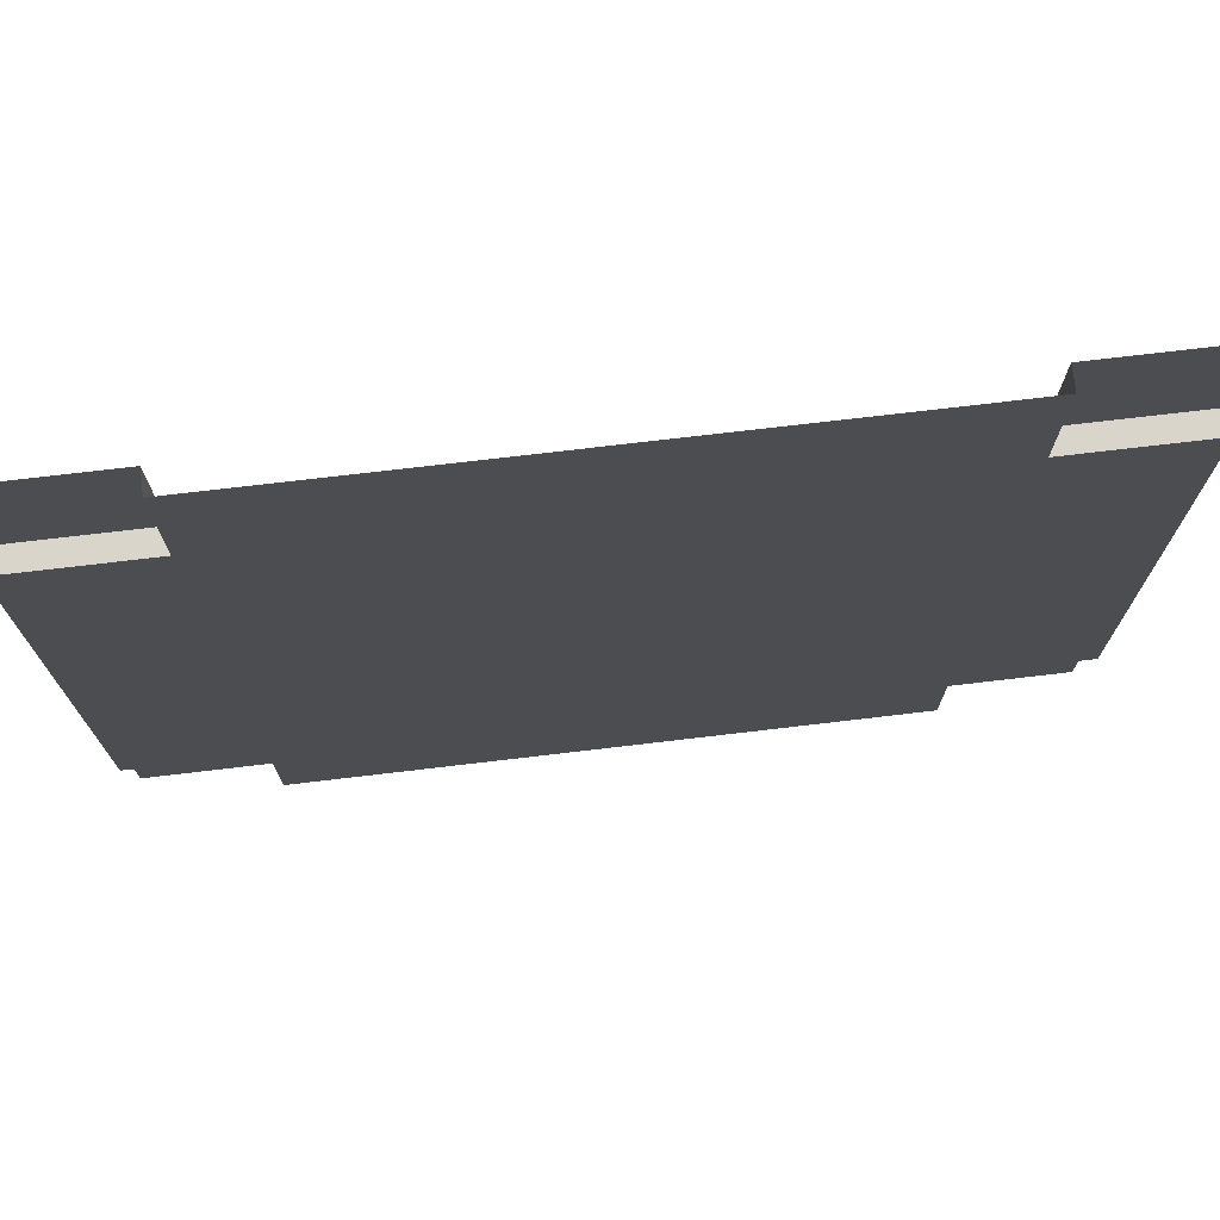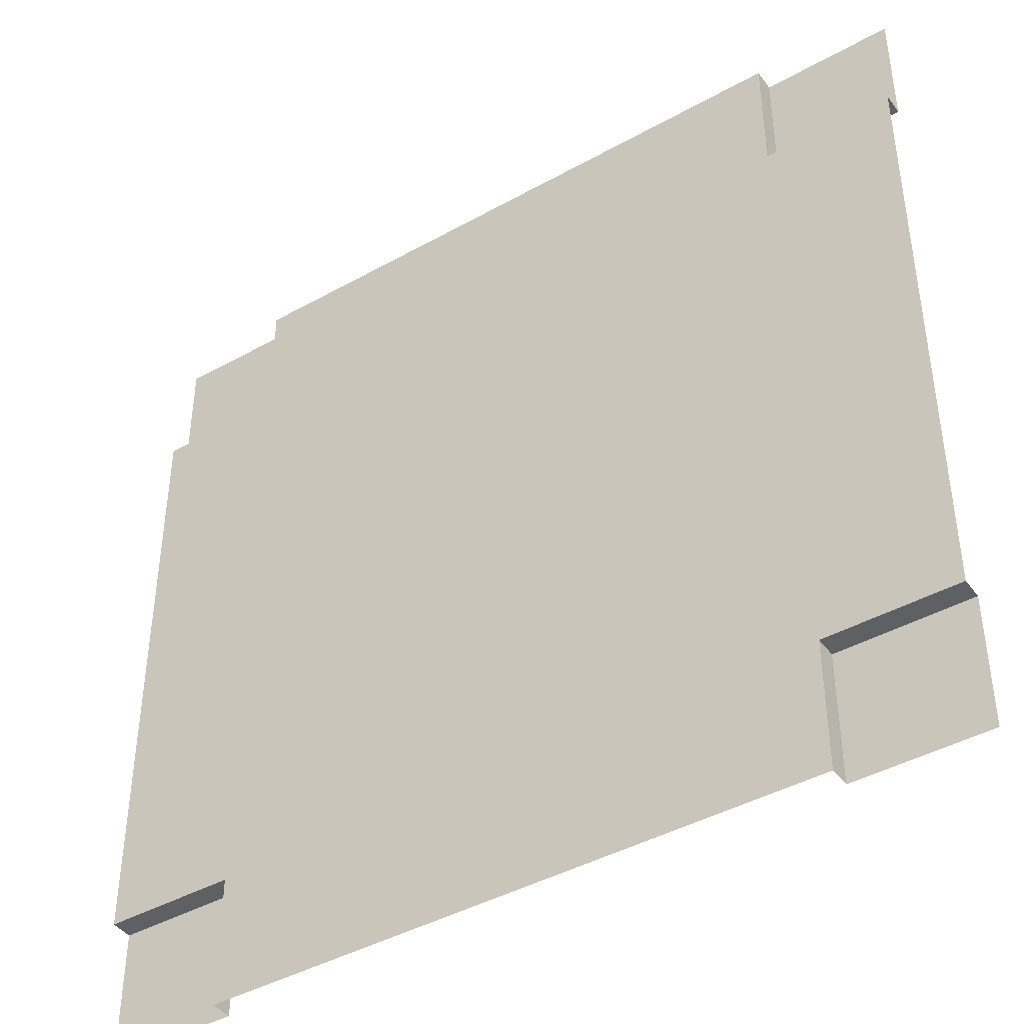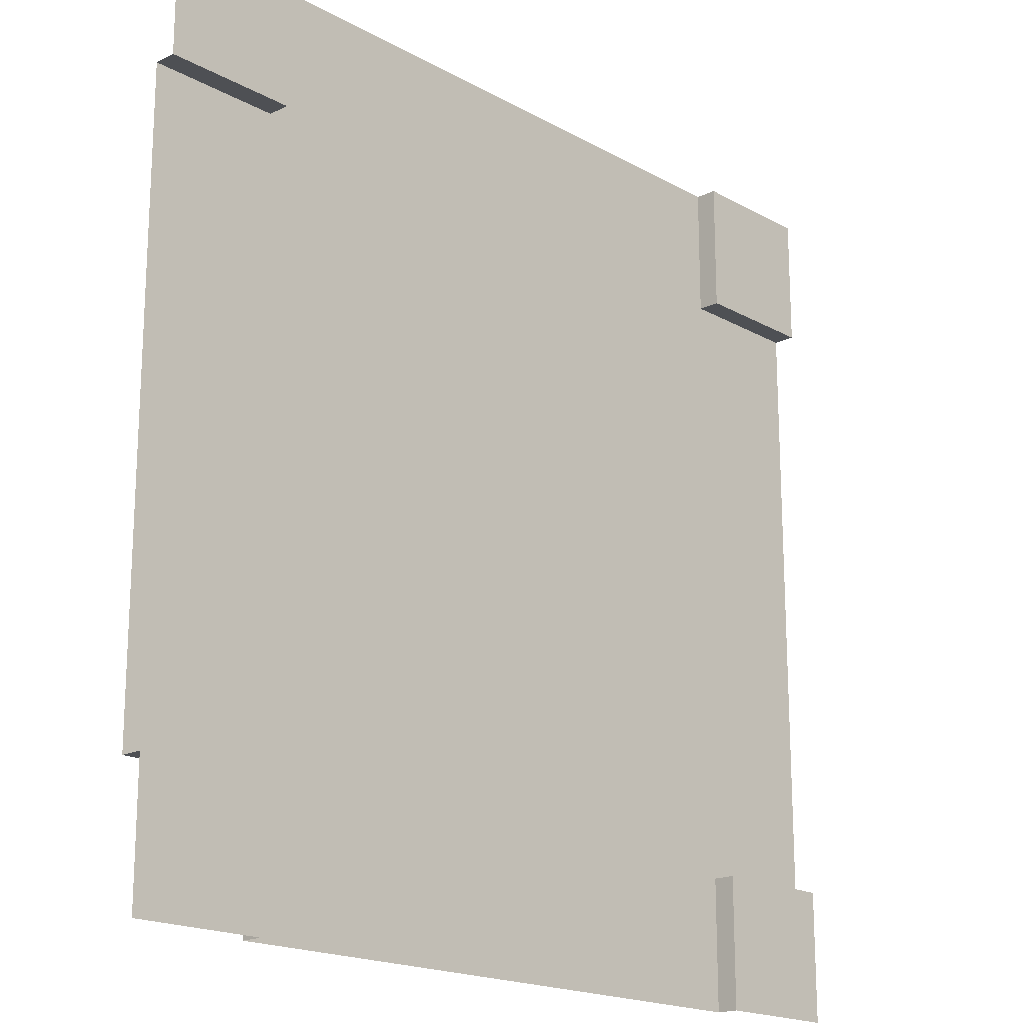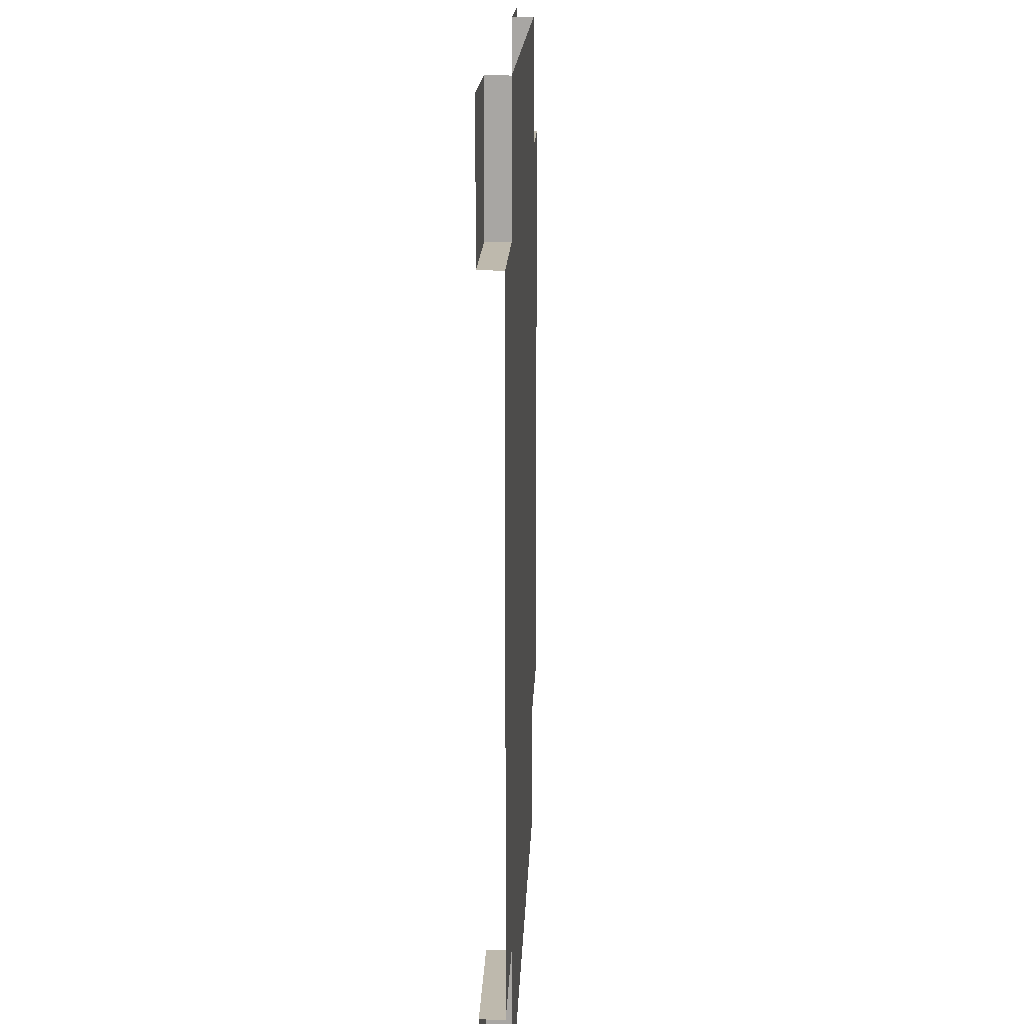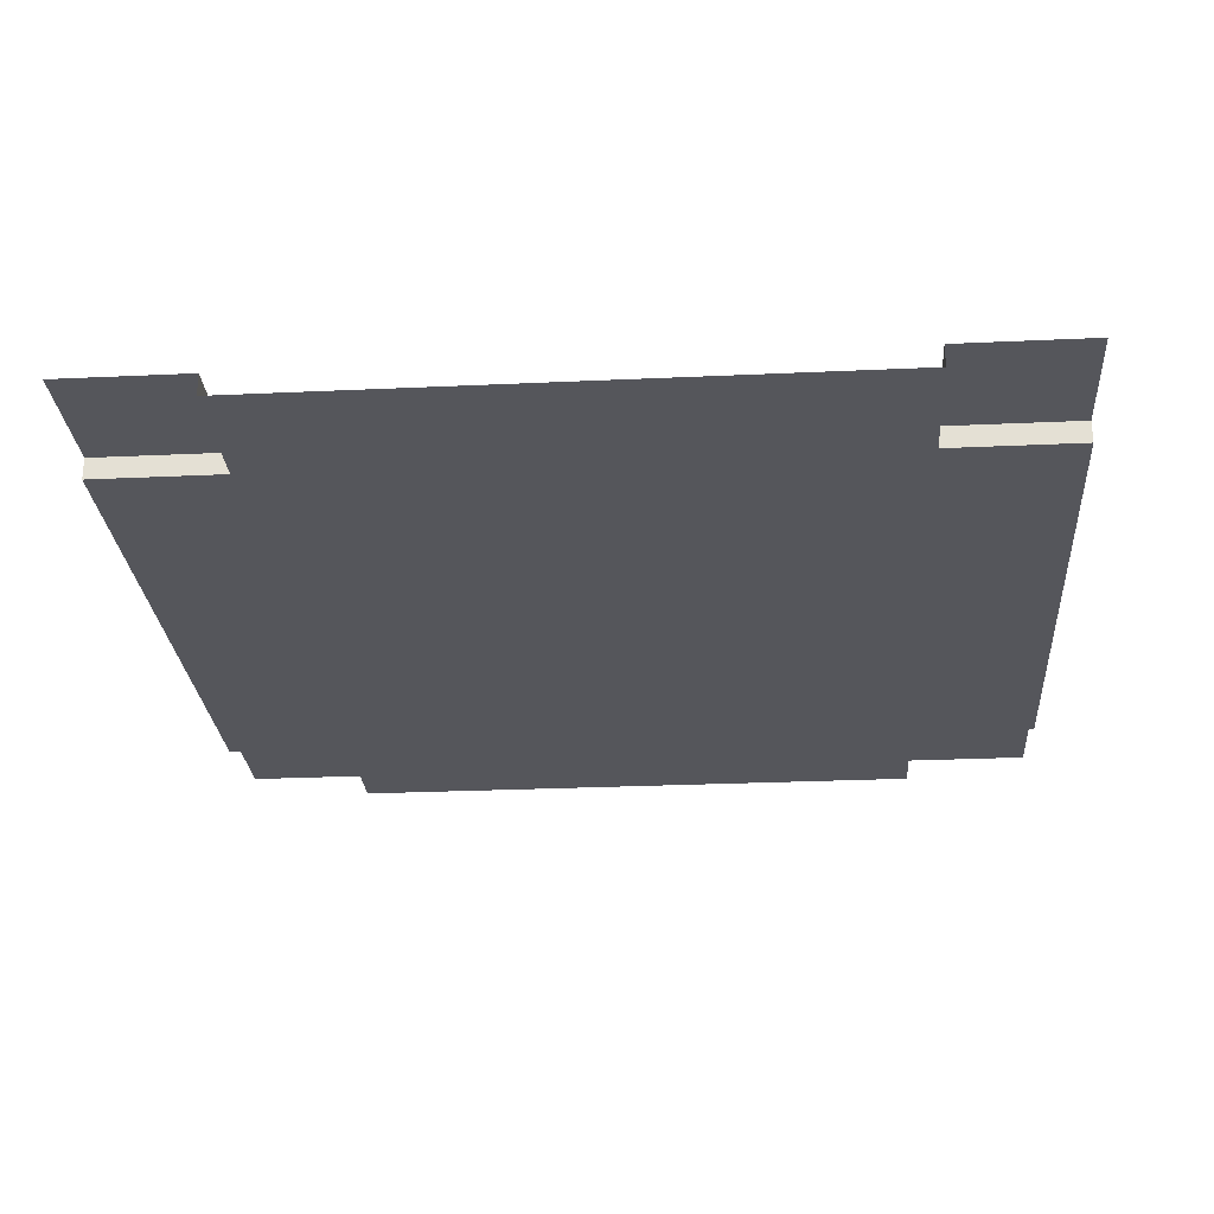
<metadata>
{"format":"obj","ext":"obj","renderer":"f3d","projection":"perspective","resolution":1024,"background":"white","views":[{"elev":74.4,"azim":-6.7,"up":"+Z"},{"elev":-42.7,"azim":33.7,"up":"+Z"},{"elev":-18.5,"azim":133.2,"up":"+Z"},{"elev":15.3,"azim":-87.9,"up":"+Z"},{"elev":-26.3,"azim":4.2,"up":"+Y"}]}
</metadata>
<code>
o Plane.001
v -10 -0.5 -7
v -7 -0.5 -7
v -7 -0.5 -10
v 7 -0.5 -7
v 10 -0.5 -7
v 7 -0.5 -10
v -7 -0.5 10
v -10 -0.5 7
v -7 -0.5 7
v 7 -0.5 10
v 7 -0.5 7
v 10 -0.5 7
v -10 0 -7
v -7 0 -7
v -10 0 -10
v -7 0 -10
v 7 0 -7
v 10 0 -7
v 7 0 -10
v 10 0 -10
v -10 0 10
v -7 0 10
v -10 0 7
v -7 0 7
v 7 0 10
v 10 0 10
v 7 0 7
v 10 0 7
f 13 14 16 15
f 17 18 20 19
f 21 22 24 23
f 25 26 28 27
f 2 3 16 14
f 7 9 24 22
f 9 8 23 24
f 6 4 17 19
f 11 10 25 27
f 4 5 18 17
f 12 11 27 28
f 1 2 14 13
f 6 3 2 4
f 9 2 1 8
f 11 9 7 10
f 12 5 4 11
f 4 2 9 11

</code>
